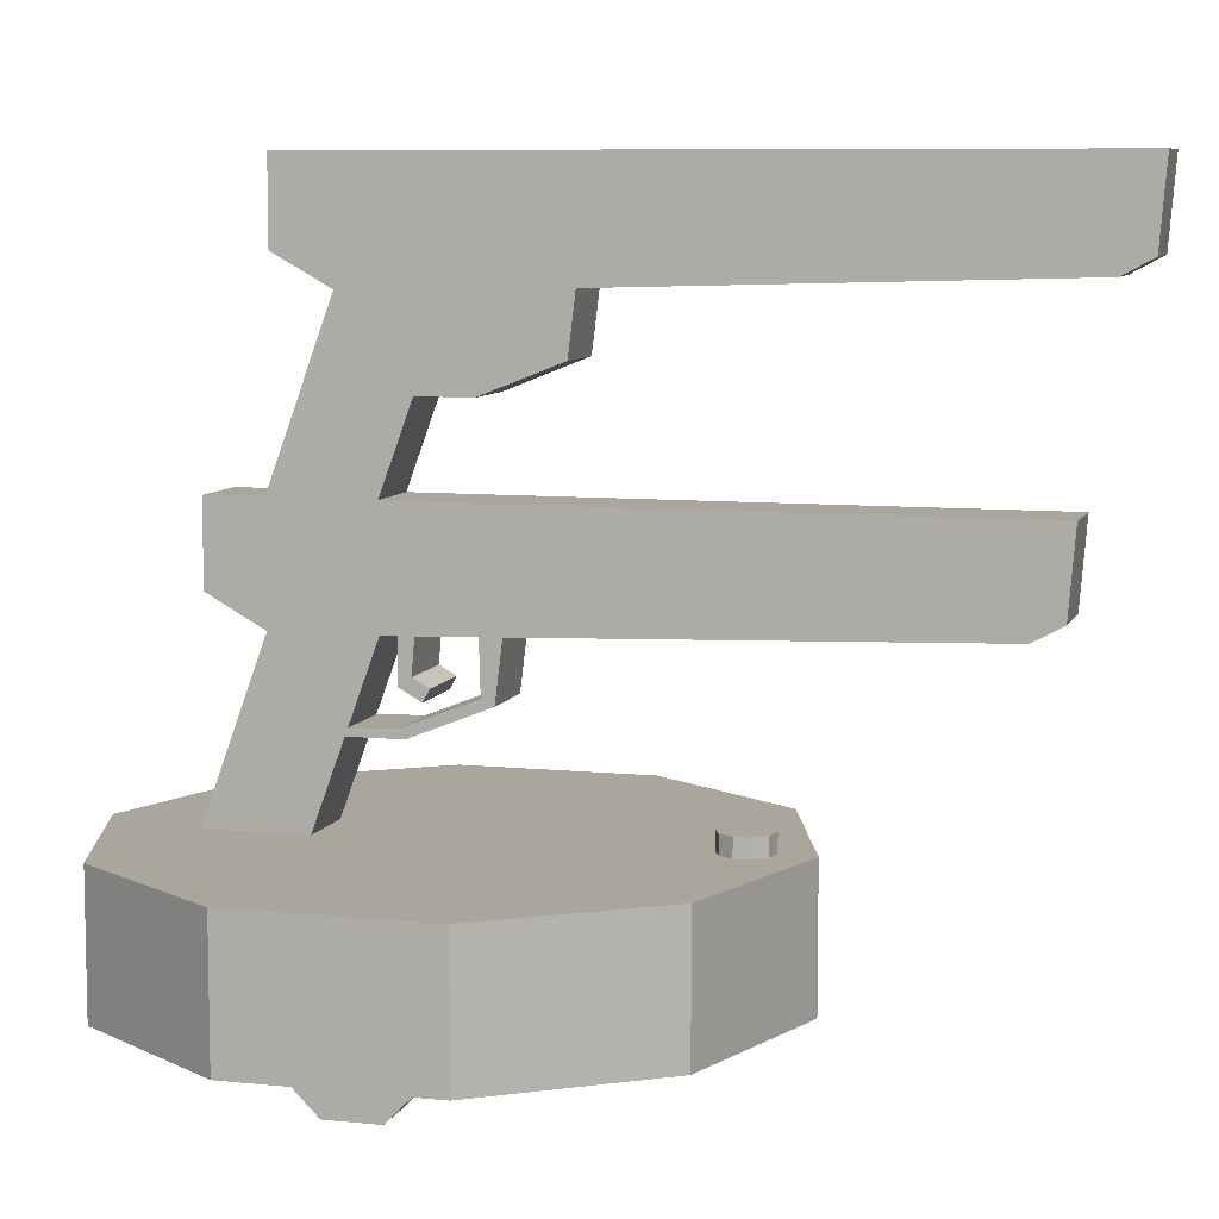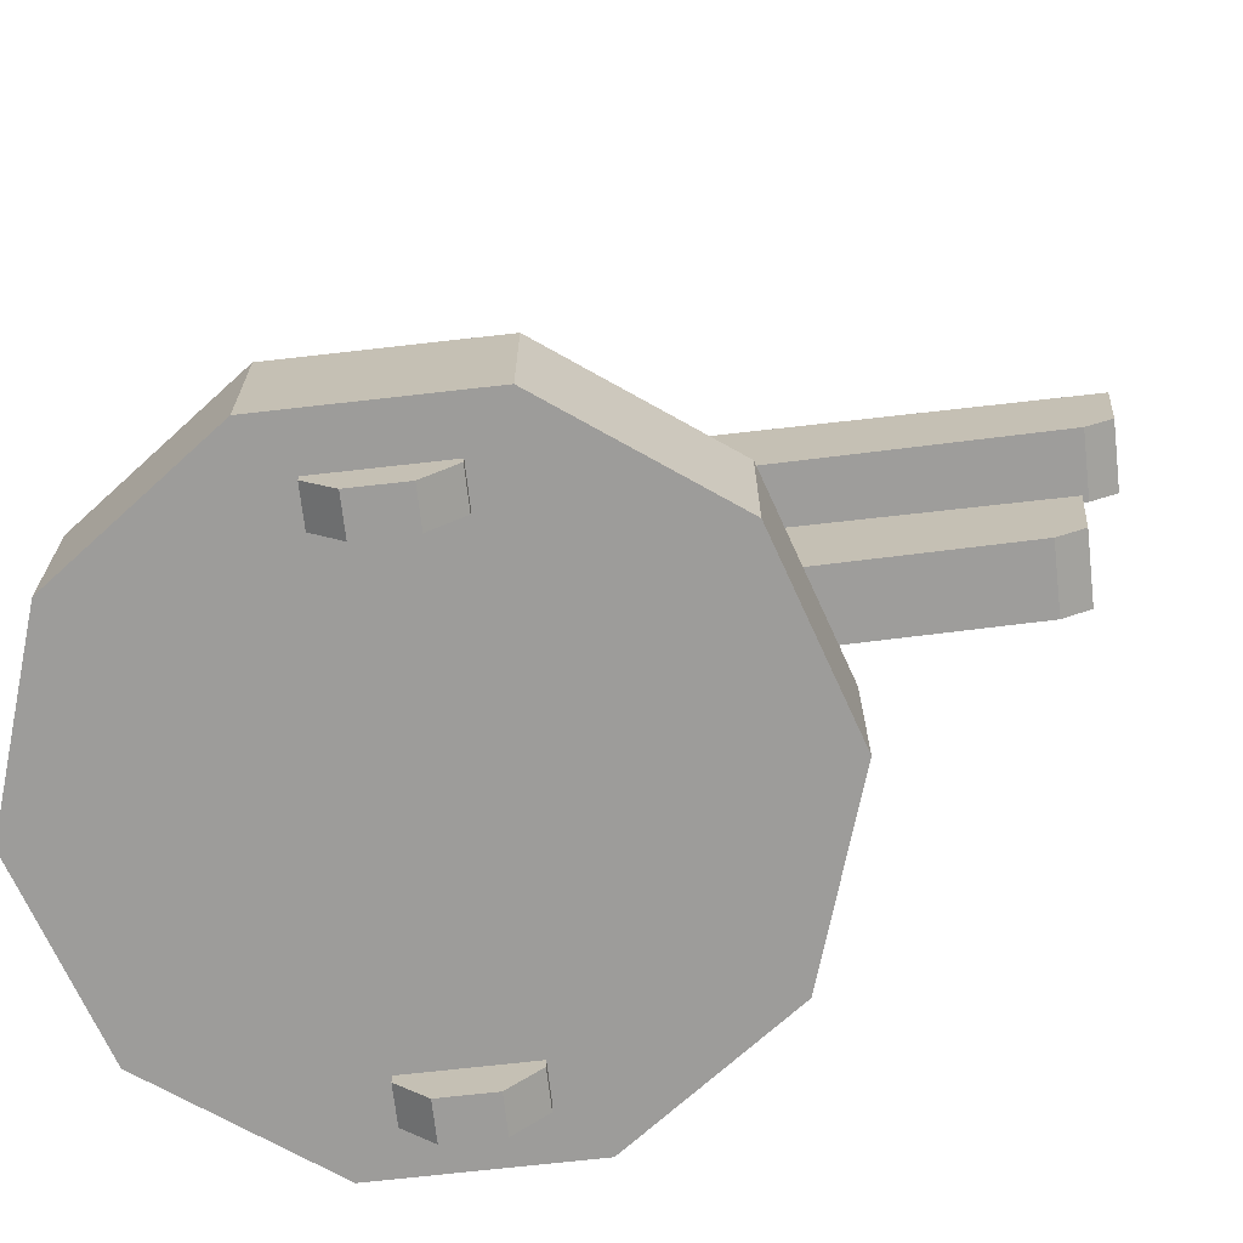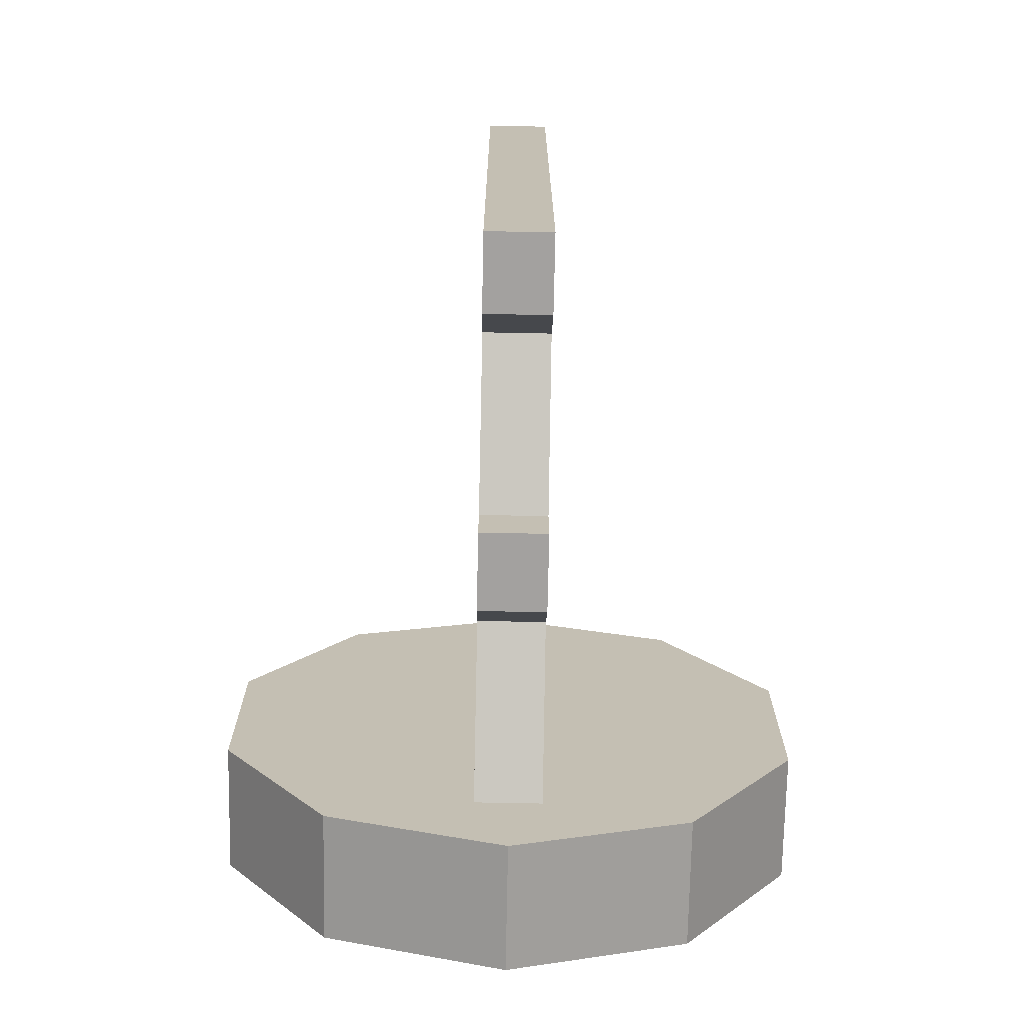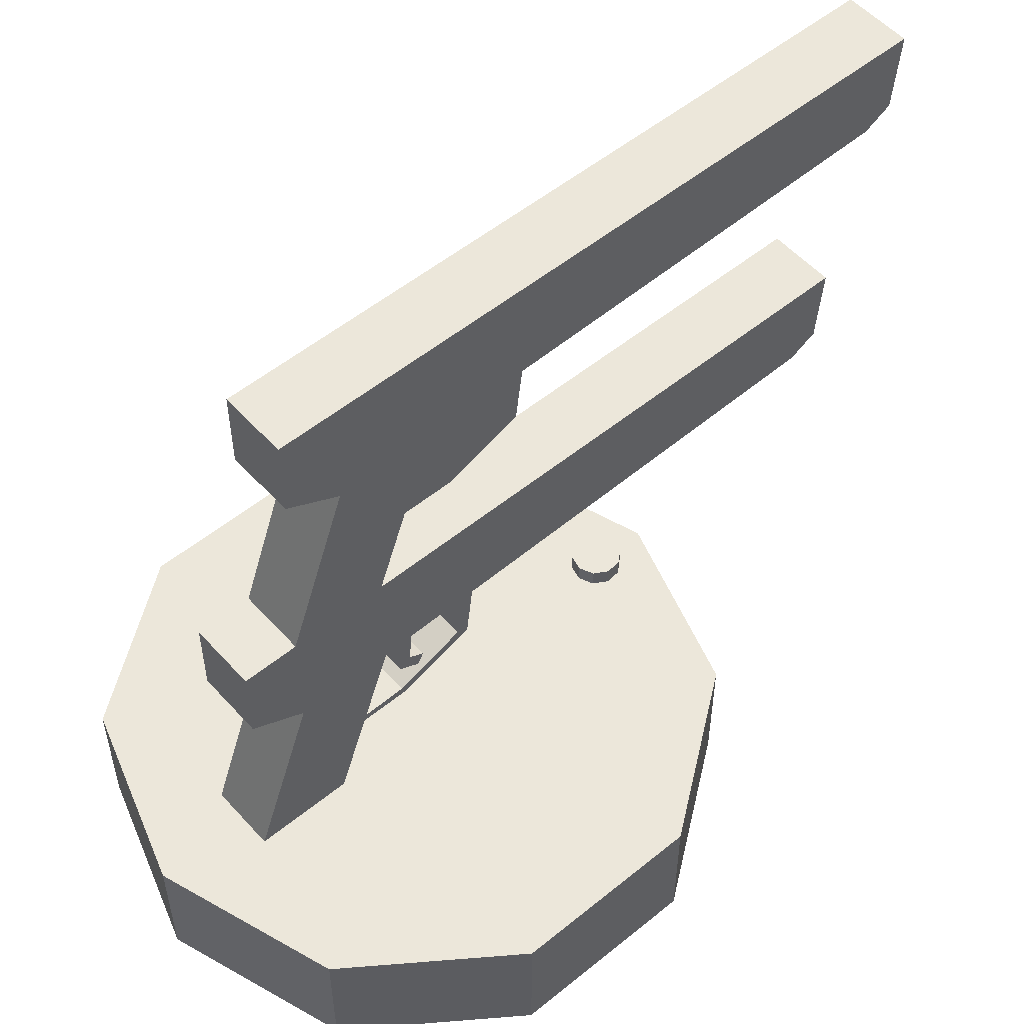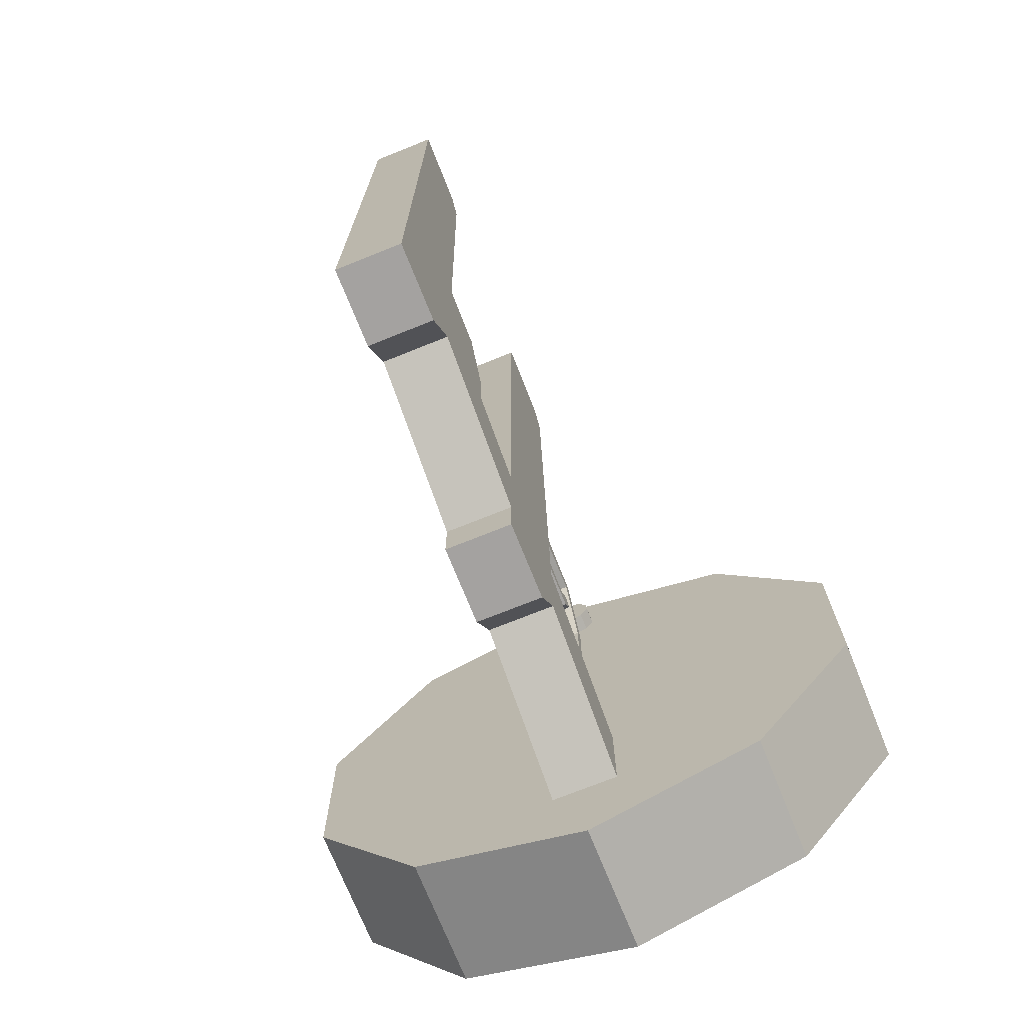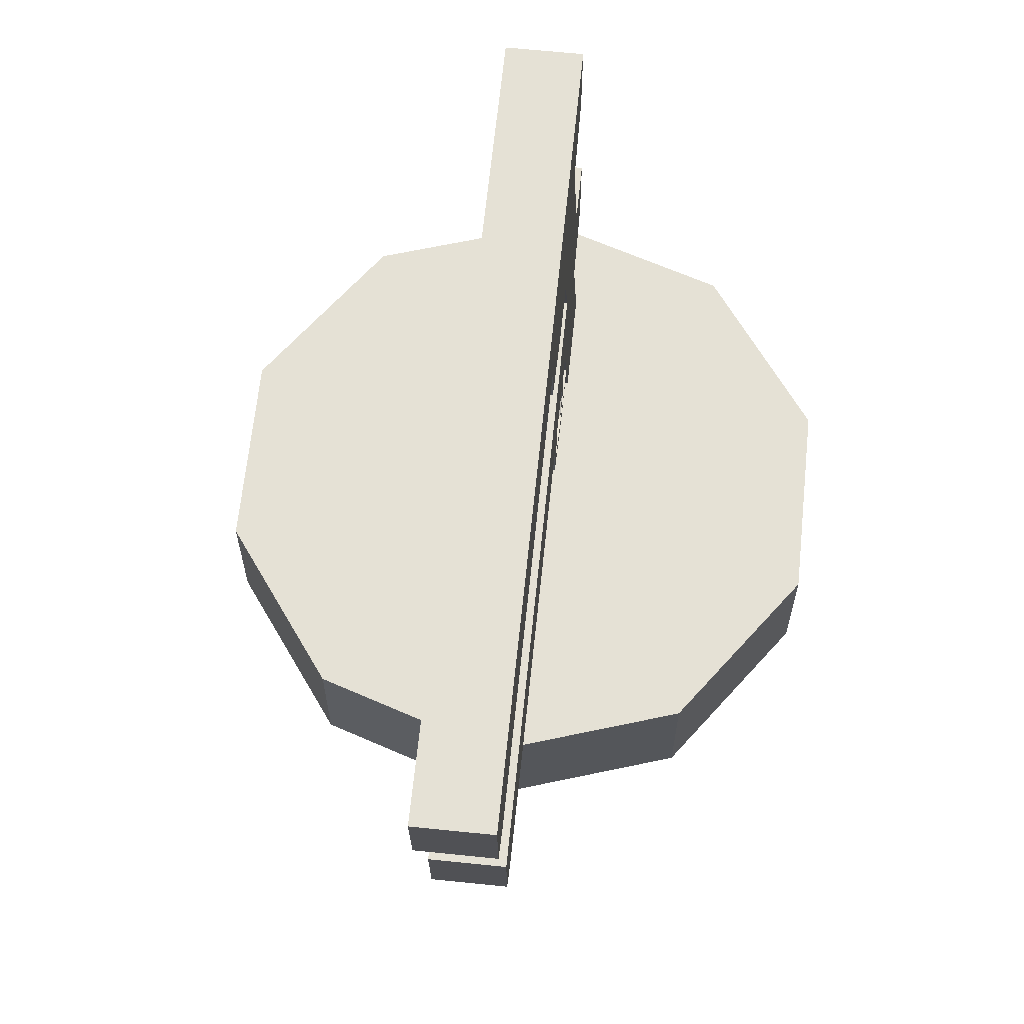
<metadata>
{"format":"obj","ext":"obj","renderer":"f3d","projection":"perspective","resolution":1024,"background":"white","views":[{"elev":8.0,"azim":-74.1,"up":"+Y"},{"elev":-70.0,"azim":-83.5,"up":"+Y"},{"elev":-72.3,"azim":178.9,"up":"+Z"},{"elev":53.8,"azim":-130.9,"up":"+Y"},{"elev":-72.7,"azim":-158.1,"up":"+Z"},{"elev":65.0,"azim":5.9,"up":"+Y"}]}
</metadata>
<code>
g Solid1
v -0.1712 0 -0.05562
v -0.1712 0 0.05562
v -0.1712 0.07775 -0.05562
v -0.1712 0.07775 0.05562
v -0.1436 -0.02275 -0.01506
v -0.1436 -0.02275 0.01469
v -0.1436 -0.005 -0.03281
v -0.1436 -0.005 0.03245
v -0.1436 0 -0.03281
v -0.1436 0 0.03245
v -0.122 -0.02275 -0.01506
v -0.122 -0.02275 0.01469
v -0.122 -0.005 -0.03281
v -0.122 -0.005 0.03245
v -0.122 0 -0.03281
v -0.122 0 0.03245
v -0.1058 0 -0.1456
v -0.1058 0 0.1456
v -0.1058 0.07775 -0.1456
v -0.1058 0.07775 0.1456
v -0.02 0.07775 -0.1239
v -0.02 0.07775 -0.06648
v -0.02 0.1273 -0.04835
v -0.02 0.1273 -0.01772
v -0.02 0.1314 -0.04681
v -0.02 0.1322 -0.02115
v -0.02 0.1452 0.02729
v -0.02 0.1455 -0.008794
v -0.02 0.1487 0.02042
v -0.02 0.1524 -0.02115
v -0.02 0.1524 -0.004945
v -0.02 0.1576 -0.01413
v -0.02 0.1768 -0.08763
v -0.02 0.1768 -0.03022
v -0.02 0.177 -0.02115
v -0.02 0.1773 -0.01254
v -0.02 0.1782 0.01956
v -0.02 0.1786 0.03143
v -0.02 0.1858 0.2795
v -0.02 0.1949 -0.1201
v -0.02 0.1949 0.2961
v -0.02 0.2417 -0.1201
v -0.02 0.2417 -0.08763
v -0.02 0.2417 -0.03022
v -0.02 0.2417 0.2999
v -0.02 0.2912 -0.01209
v -0.02 0.2912 0.01854
v -0.02 0.3092 0.06355
v -0.02 0.3408 -0.05137
v -0.02 0.3426 0.06769
v -0.02 0.3498 0.3158
v -0.02 0.3589 -0.08385
v -0.02 0.3589 0.3324
v -0.02 0.4057 -0.08385
v -0.02 0.4057 0.3362
v -0.01444 0.07775 0.142
v -0.01444 0.08825 0.142
v -0.01361 0.07775 0.1511
v -0.01361 0.08825 0.1511
v -0.00975 0.07775 0.1342
v -0.00975 0.08825 0.1342
v -0.007584 0.07775 0.158
v -0.007584 0.08825 0.158
v -0.001338 0.07775 0.1306
v -0.001338 0.08825 0.1306
v 0 0 -0.18
v 0 0 0.18
v 0 0.07775 -0.18
v 0 0.07775 0.18
v 0.001338 0.07775 0.1601
v 0.001338 0.08825 0.1601
v 0.007584 0.07775 0.1326
v 0.007584 0.08825 0.1326
v 0.00975 0.07775 0.1565
v 0.00975 0.08825 0.1565
v 0.01361 0.07775 0.1395
v 0.01361 0.08825 0.1395
v 0.01444 0.07775 0.1486
v 0.01444 0.08825 0.1486
v 0.02 0.07775 -0.1239
v 0.02 0.07775 -0.06648
v 0.02 0.1273 -0.04835
v 0.02 0.1273 -0.01772
v 0.02 0.1314 -0.04681
v 0.02 0.1322 -0.02115
v 0.02 0.1452 0.02729
v 0.02 0.1455 -0.008794
v 0.02 0.1487 0.02042
v 0.02 0.1524 -0.02115
v 0.02 0.1524 -0.004945
v 0.02 0.1576 -0.01413
v 0.02 0.1768 -0.08763
v 0.02 0.1768 -0.03022
v 0.02 0.177 -0.02115
v 0.02 0.1773 -0.01254
v 0.02 0.1782 0.01956
v 0.02 0.1786 0.03143
v 0.02 0.1858 0.2795
v 0.02 0.1949 -0.1201
v 0.02 0.1949 0.2961
v 0.02 0.2417 -0.1201
v 0.02 0.2417 -0.08763
v 0.02 0.2417 -0.03022
v 0.02 0.2417 0.2999
v 0.02 0.2912 -0.01209
v 0.02 0.2912 0.01854
v 0.02 0.3092 0.06355
v 0.02 0.3408 -0.05137
v 0.02 0.3426 0.06769
v 0.02 0.3498 0.3158
v 0.02 0.3589 -0.08385
v 0.02 0.3589 0.3324
v 0.02 0.4057 -0.08385
v 0.02 0.4057 0.3362
v 0.1058 0 -0.1456
v 0.1058 0 0.1456
v 0.1058 0.07775 -0.1456
v 0.1058 0.07775 0.1456
v 0.122 -0.02375 -0.01506
v 0.122 -0.02375 0.01469
v 0.122 -0.006 -0.03281
v 0.122 -0.006 0.03245
v 0.122 0 -0.03281
v 0.122 0 0.03245
v 0.1436 -0.02375 -0.01506
v 0.1436 -0.02375 0.01469
v 0.1436 -0.006 -0.03281
v 0.1436 -0.006 0.03245
v 0.1436 0 -0.03281
v 0.1436 0 0.03245
v 0.1712 0 -0.05562
v 0.1712 0 0.05562
v 0.1712 0.07775 -0.05562
v 0.1712 0.07775 0.05562
f 34 25 93
f 93 25 84
f 25 26 84
f 84 26 85
f 26 29 85
f 85 29 88
f 29 37 88
f 88 37 96
f 37 36 96
f 96 36 95
f 36 32 95
f 95 32 91
f 32 31 91
f 91 31 90
f 31 28 90
f 90 28 87
f 28 30 87
f 87 30 89
f 30 35 89
f 89 35 94
f 35 34 94
f 94 34 93
f 34 33 25
f 25 33 23
f 25 23 26
f 26 23 24
f 26 24 29
f 29 24 27
f 29 27 38
f 33 34 44
f 44 34 35
f 44 35 36
f 36 35 32
f 32 35 30
f 32 30 31
f 31 30 28
f 36 37 44
f 44 37 38
f 44 38 45
f 45 38 39
f 45 39 41
f 37 29 38
f 22 23 21
f 21 23 33
f 33 44 43
f 43 44 46
f 43 46 49
f 49 46 47
f 49 47 48
f 48 50 49
f 49 50 54
f 49 54 52
f 54 50 55
f 55 50 51
f 55 51 53
f 42 40 43
f 43 40 33
f 81 82 22
f 22 82 23
f 82 83 23
f 23 83 24
f 83 86 24
f 24 86 27
f 86 97 27
f 27 97 38
f 97 98 38
f 38 98 39
f 98 100 39
f 39 100 41
f 100 104 41
f 41 104 45
f 104 103 45
f 45 103 44
f 103 105 44
f 44 105 46
f 105 106 46
f 46 106 47
f 106 107 47
f 47 107 48
f 107 109 48
f 48 109 50
f 109 110 50
f 50 110 51
f 110 112 51
f 51 112 53
f 112 114 53
f 53 114 55
f 114 113 55
f 55 113 54
f 113 111 54
f 54 111 52
f 111 108 52
f 52 108 49
f 108 102 49
f 49 102 43
f 102 101 43
f 43 101 42
f 101 99 42
f 42 99 40
f 99 92 40
f 40 92 33
f 92 80 33
f 33 80 21
f 84 92 93
f 93 92 103
f 93 103 94
f 94 103 95
f 94 95 91
f 92 84 82
f 82 84 85
f 82 85 83
f 83 85 88
f 83 88 86
f 86 88 97
f 97 88 96
f 97 96 103
f 103 96 95
f 94 91 89
f 89 91 90
f 89 90 87
f 81 80 82
f 82 80 92
f 103 92 102
f 102 92 99
f 102 99 101
f 103 102 105
f 105 102 108
f 105 108 106
f 106 108 107
f 107 108 109
f 109 108 113
f 109 113 114
f 108 111 113
f 112 110 114
f 114 110 109
f 103 104 97
f 97 104 98
f 98 104 100
f 62 70 63
f 63 70 71
f 58 62 59
f 59 62 63
f 56 58 57
f 57 58 59
f 60 56 61
f 61 56 57
f 64 60 65
f 65 60 61
f 72 64 73
f 73 64 65
f 76 72 77
f 77 72 73
f 78 76 79
f 79 76 77
f 74 78 75
f 75 78 79
f 70 74 71
f 71 74 75
f 75 73 71
f 71 73 65
f 71 65 63
f 63 65 61
f 63 61 59
f 59 61 57
f 79 77 75
f 75 77 73
f 7 13 5
f 5 13 11
f 12 11 14
f 14 11 13
f 14 13 16
f 16 13 15
f 11 12 5
f 5 12 6
f 14 8 12
f 12 8 6
f 8 14 10
f 10 14 16
f 5 6 7
f 7 6 8
f 7 8 9
f 9 8 10
f 13 7 15
f 15 7 9
f 125 119 127
f 127 119 121
f 119 120 121
f 121 120 122
f 121 122 123
f 123 122 124
f 125 126 119
f 119 126 120
f 120 126 122
f 122 126 128
f 122 128 124
f 124 128 130
f 126 125 128
f 128 125 127
f 128 127 130
f 130 127 129
f 127 121 129
f 129 121 123
f 131 115 133
f 133 115 117
f 132 131 134
f 134 131 133
f 116 132 118
f 118 132 134
f 67 116 69
f 69 116 118
f 18 67 20
f 20 67 69
f 2 18 4
f 4 18 20
f 1 2 3
f 3 2 4
f 17 1 19
f 19 1 3
f 66 17 68
f 68 17 19
f 115 66 117
f 117 66 68
f 15 124 16
f 16 124 67
f 16 67 18
f 9 1 15
f 15 1 17
f 15 17 66
f 9 10 1
f 1 10 2
f 2 10 16
f 2 16 18
f 124 15 123
f 123 15 66
f 123 66 115
f 130 132 124
f 124 132 116
f 124 116 67
f 132 130 131
f 131 130 129
f 131 129 123
f 115 131 123
f 21 19 22
f 22 19 3
f 22 3 4
f 19 21 68
f 68 21 80
f 68 80 117
f 117 80 81
f 117 81 133
f 133 81 134
f 134 81 118
f 118 81 72
f 118 72 76
f 72 81 64
f 64 81 22
f 64 22 60
f 60 22 20
f 60 20 56
f 56 20 58
f 58 20 69
f 58 69 62
f 62 69 70
f 70 69 74
f 74 69 118
f 74 118 78
f 78 118 76
f 4 20 22

</code>
